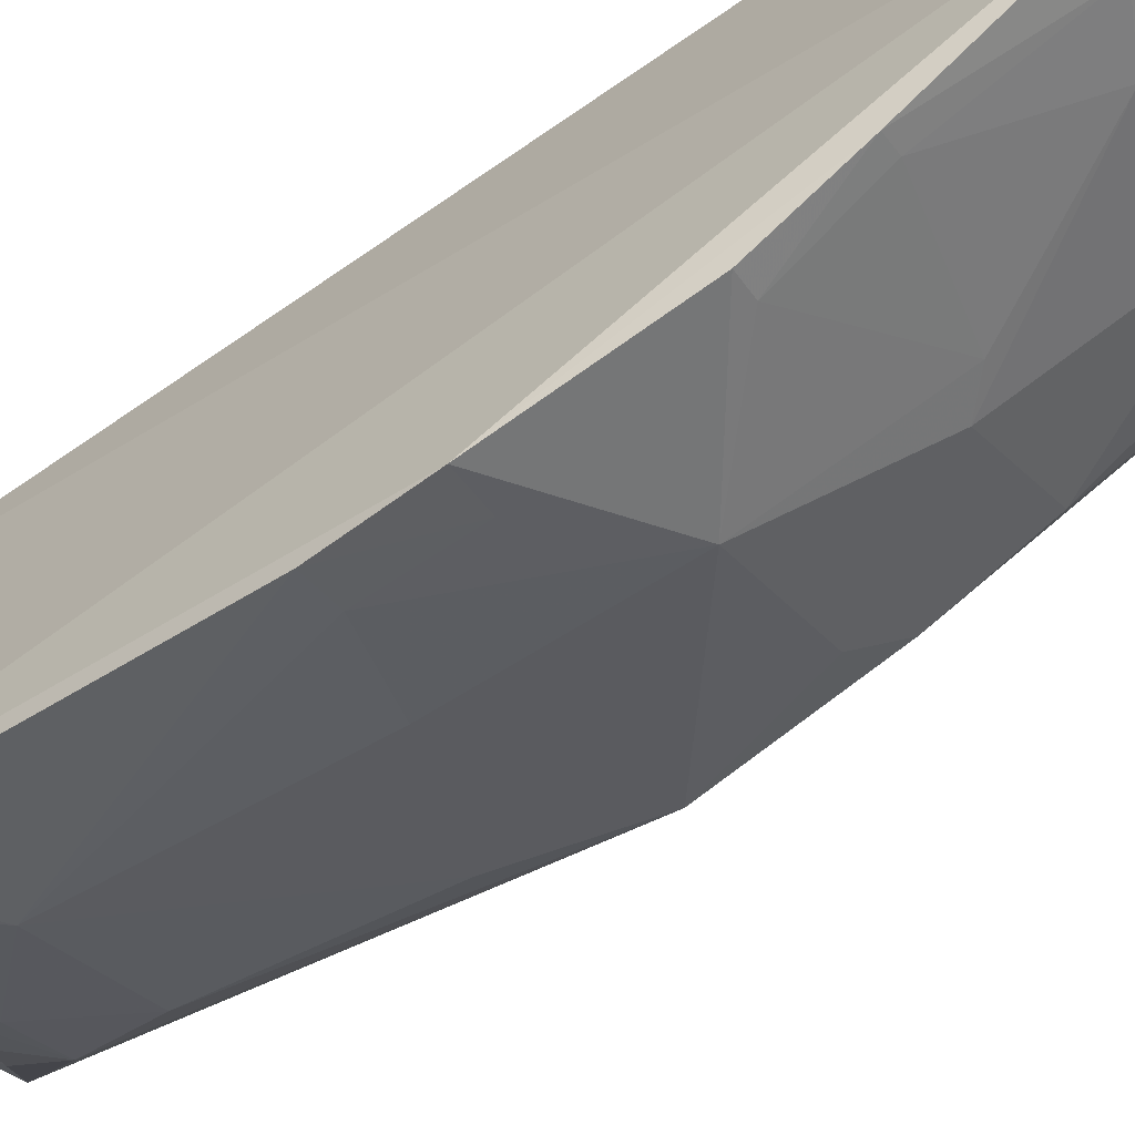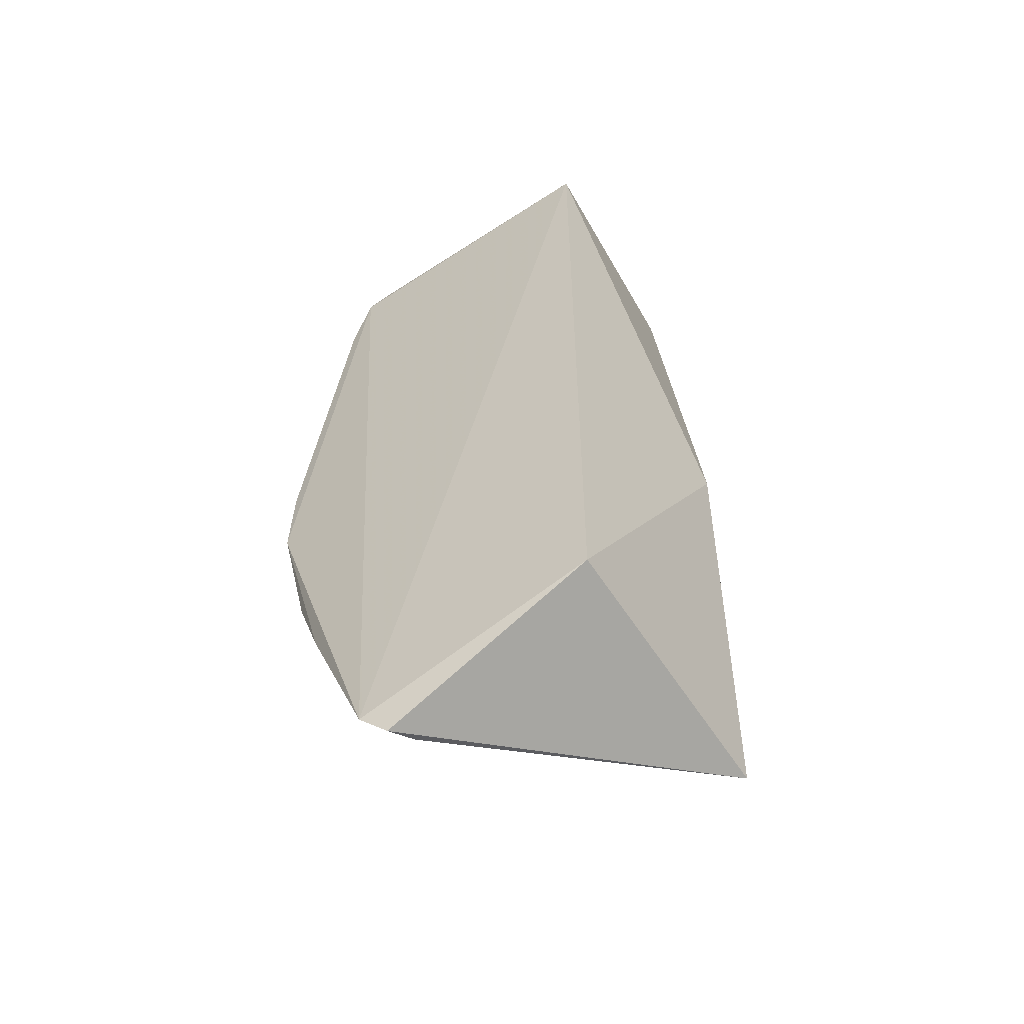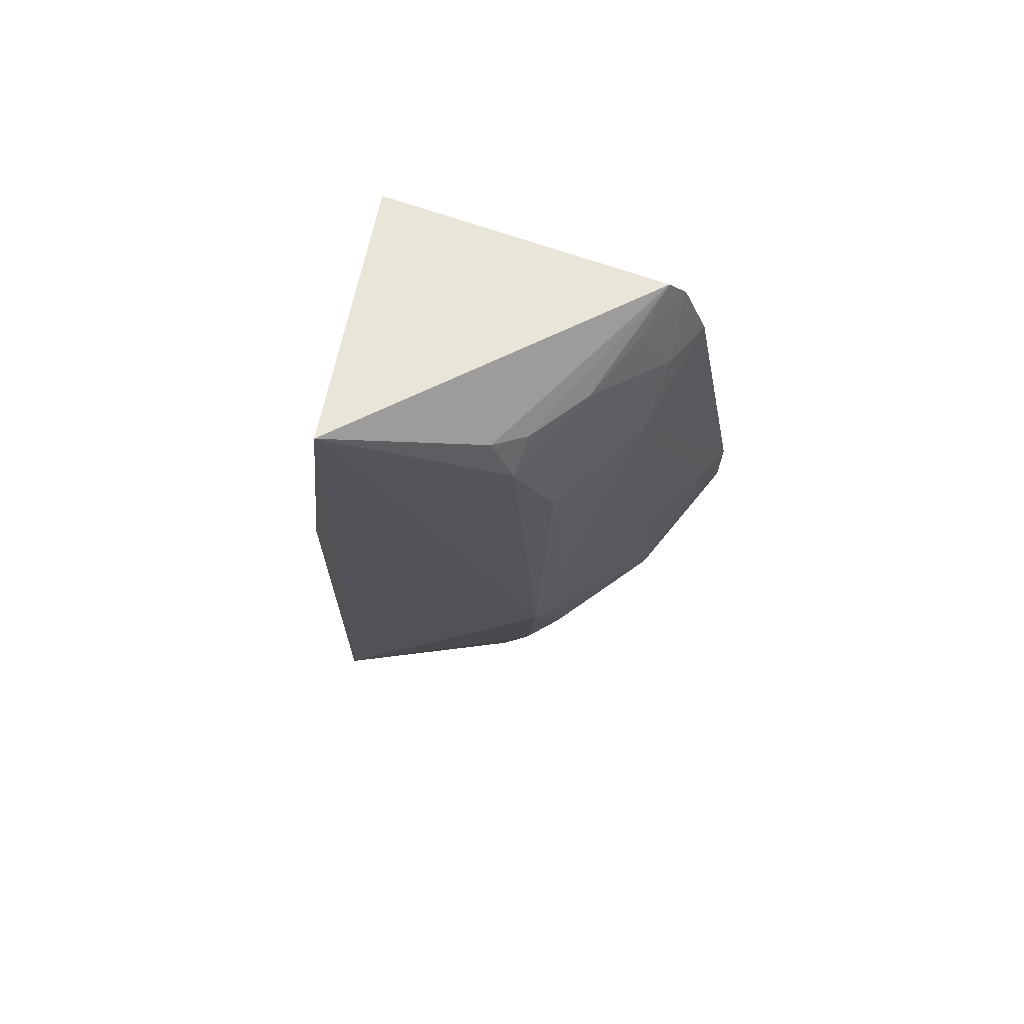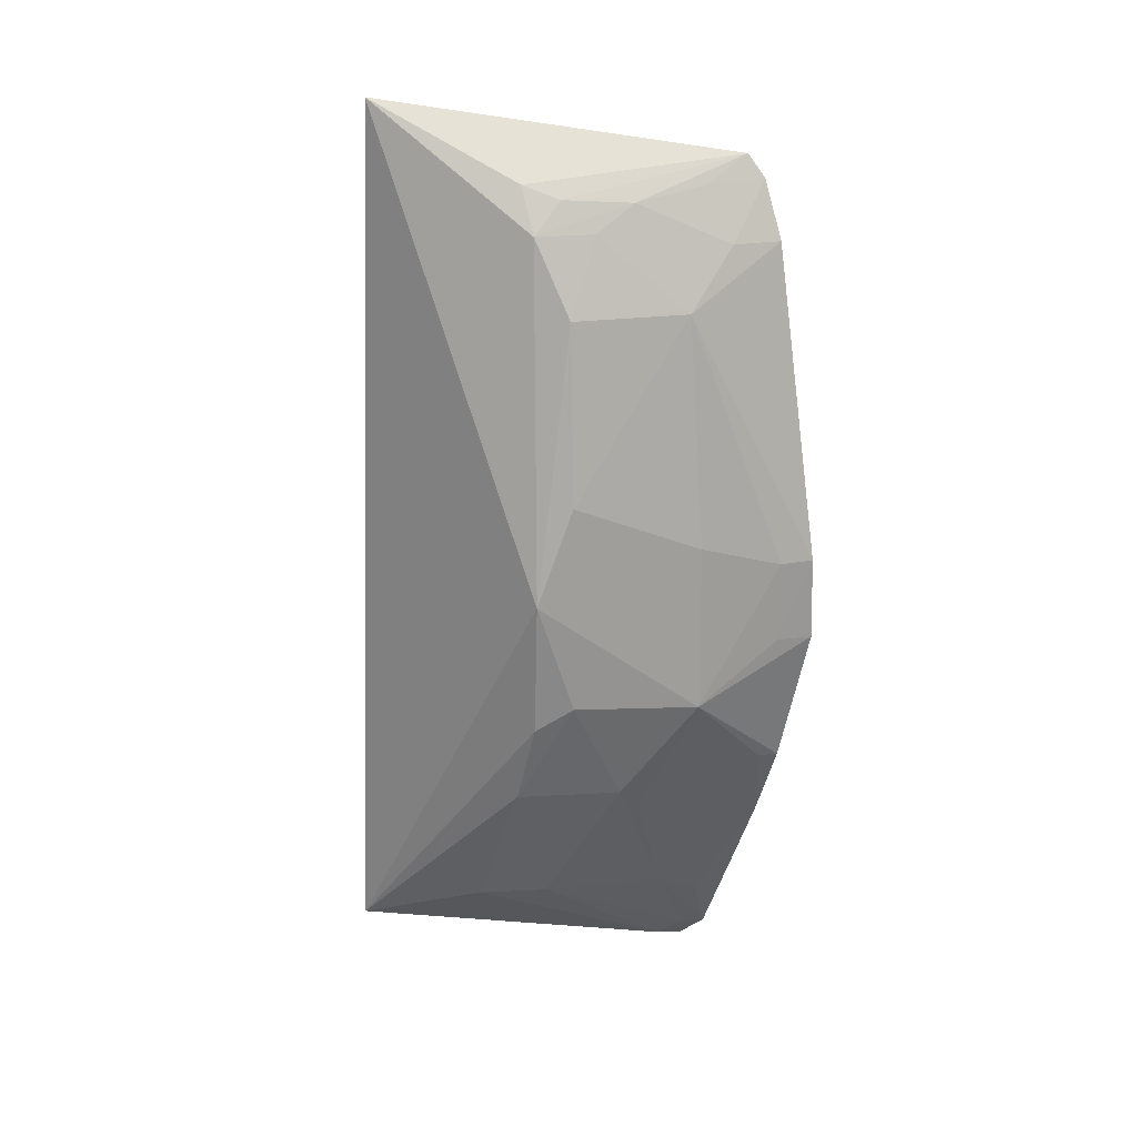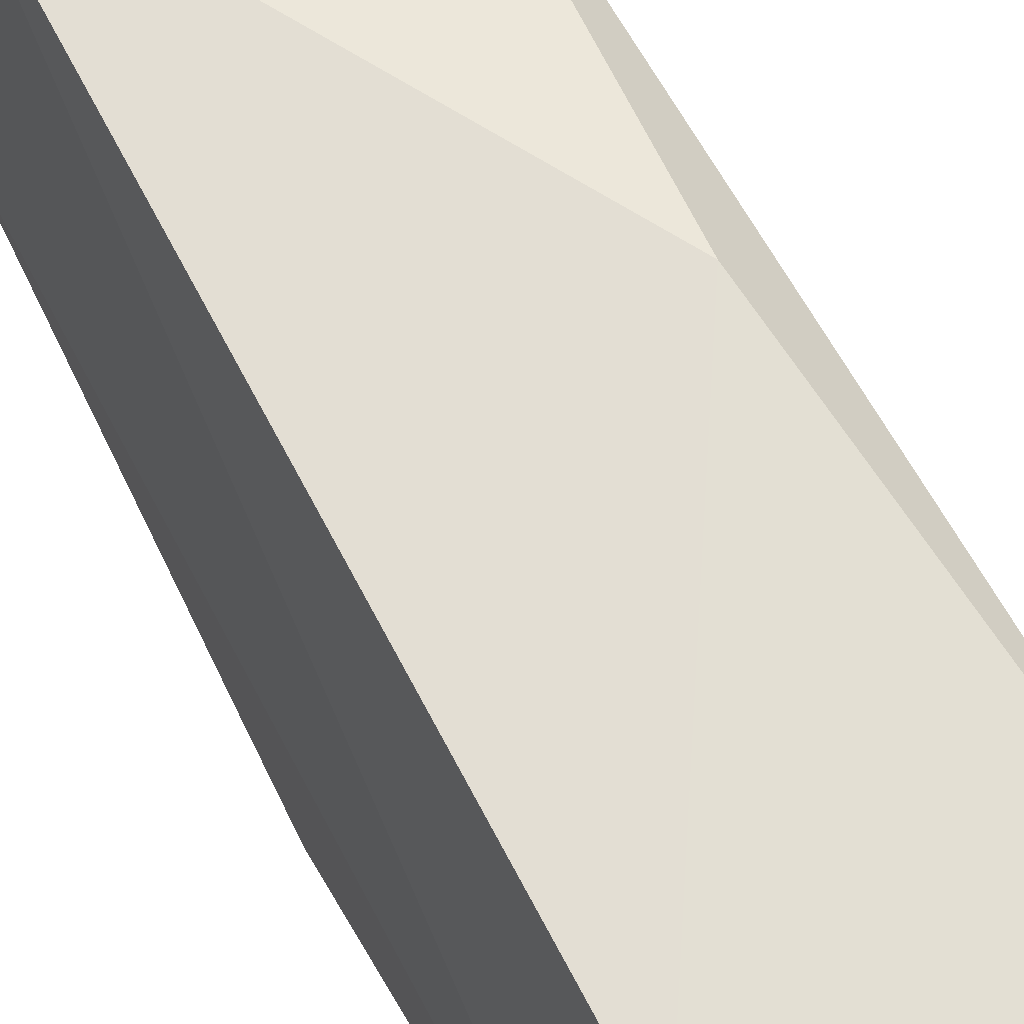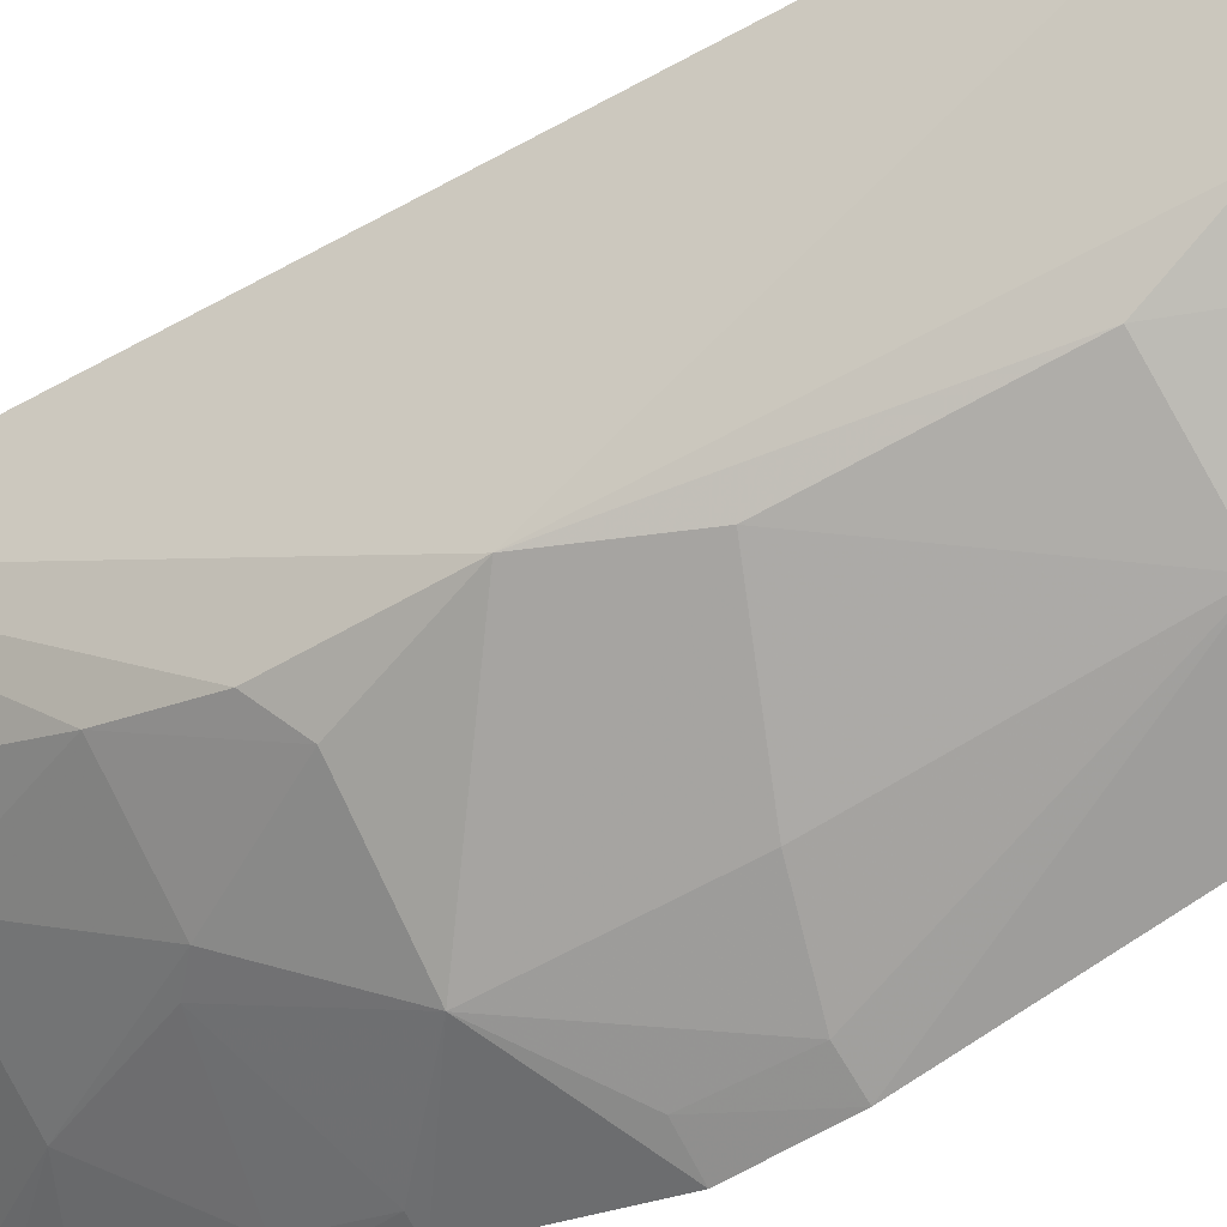
<metadata>
{"format":"obj","ext":"obj","renderer":"f3d","projection":"perspective","resolution":1024,"background":"white","views":[{"elev":-59.6,"azim":-53.7,"up":"+Z"},{"elev":-54.7,"azim":-49.3,"up":"+Y"},{"elev":72.6,"azim":114.9,"up":"+Y"},{"elev":21.2,"azim":140.8,"up":"+Y"},{"elev":67.3,"azim":-27.7,"up":"+Z"},{"elev":-53.2,"azim":123.0,"up":"+Z"}]}
</metadata>
<code>
v 0.2896 -0.2241 -0.2063
v 0.2538 -0.1963 -0.2698
v 0.259 -0.00451 -0.3289
v 0.2822 0.2393 -0.2248
v 0.1439 0.2045 -0.189
v 0.2556 -0.07644 -0.3223
v 0.1439 -0.2045 -0.189
v 0.2652 -0.007572 -0.189
v 0.1256 0.1989 -0.346
v 0.2555 -0.121 -0.3067
v 0.1299 -0.2551 -0.3002
v 0.1307 0.2107 -0.3383
v 0.2416 0.178 -0.3061
v 0.1219 -0.03695 -0.3885
v 0.1447 -0.2513 -0.2965
v 0.1236 -0.2428 -0.3134
v 0.2391 0.2012 -0.2932
v 0.1927 0.1914 -0.3244
v 0.1835 -0.06685 -0.3687
v 0.2241 -0.1956 -0.2914
v 0.1561 0.1973 -0.3356
v 0.225 0.194 -0.3066
v 0.1785 0.1384 -0.351
v 0.2409 -0.06332 -0.3364
v 0.1269 -0.1103 -0.3719
v 0.1361 -0.2409 -0.3088
v 0.2084 -0.1219 -0.3357
v 0.1258 0.1692 -0.3591
v 0.1408 0.006624 -0.3828
v 0.2139 0.1779 -0.32
v 0.234 0.1384 -0.325
v 0.1258 -0.1513 -0.3553
v 0.1651 -0.1974 -0.3204
v 0.1509 0.1694 -0.351
v 0.1414 -0.03541 -0.3828
v 0.1232 0.006392 -0.3882
v 0.2409 0.04638 -0.3359
v 0.1381 -0.1094 -0.3688
v 0.1404 -0.2103 -0.3236
v 0.1815 0.01977 -0.3663
v 0.1955 -0.1342 -0.3359
v 0.1349 -0.1508 -0.3523
f 1 3 4
f 6 3 1
f 8 1 4
f 8 4 5
f 8 7 1
f 8 5 7
f 10 6 1
f 10 1 2
f 11 1 7
f 12 9 5
f 12 5 4
f 13 4 3
f 15 2 1
f 15 1 11
f 16 11 7
f 16 7 5
f 16 5 9
f 16 9 14
f 16 15 11
f 17 12 4
f 17 4 13
f 20 10 2
f 20 2 15
f 21 9 12
f 21 12 18
f 22 17 13
f 22 13 18
f 22 18 12
f 22 12 17
f 24 19 3
f 24 3 6
f 24 6 10
f 25 14 19
f 26 20 15
f 26 15 16
f 27 10 20
f 27 24 10
f 27 19 24
f 30 23 18
f 30 18 13
f 31 13 3
f 31 30 13
f 31 23 30
f 32 16 14
f 32 14 25
f 33 26 16
f 33 27 20
f 33 20 26
f 34 28 9
f 34 9 21
f 34 21 18
f 34 18 23
f 34 23 28
f 35 29 19
f 35 19 14
f 36 28 23
f 36 23 29
f 36 14 9
f 36 9 28
f 36 35 14
f 36 29 35
f 37 3 19
f 37 31 3
f 37 23 31
f 38 32 25
f 38 25 19
f 39 33 16
f 39 16 32
f 40 29 23
f 40 23 37
f 40 37 19
f 40 19 29
f 41 38 19
f 41 19 27
f 41 27 33
f 42 32 38
f 42 39 32
f 42 33 39
f 42 41 33
f 42 38 41

</code>
